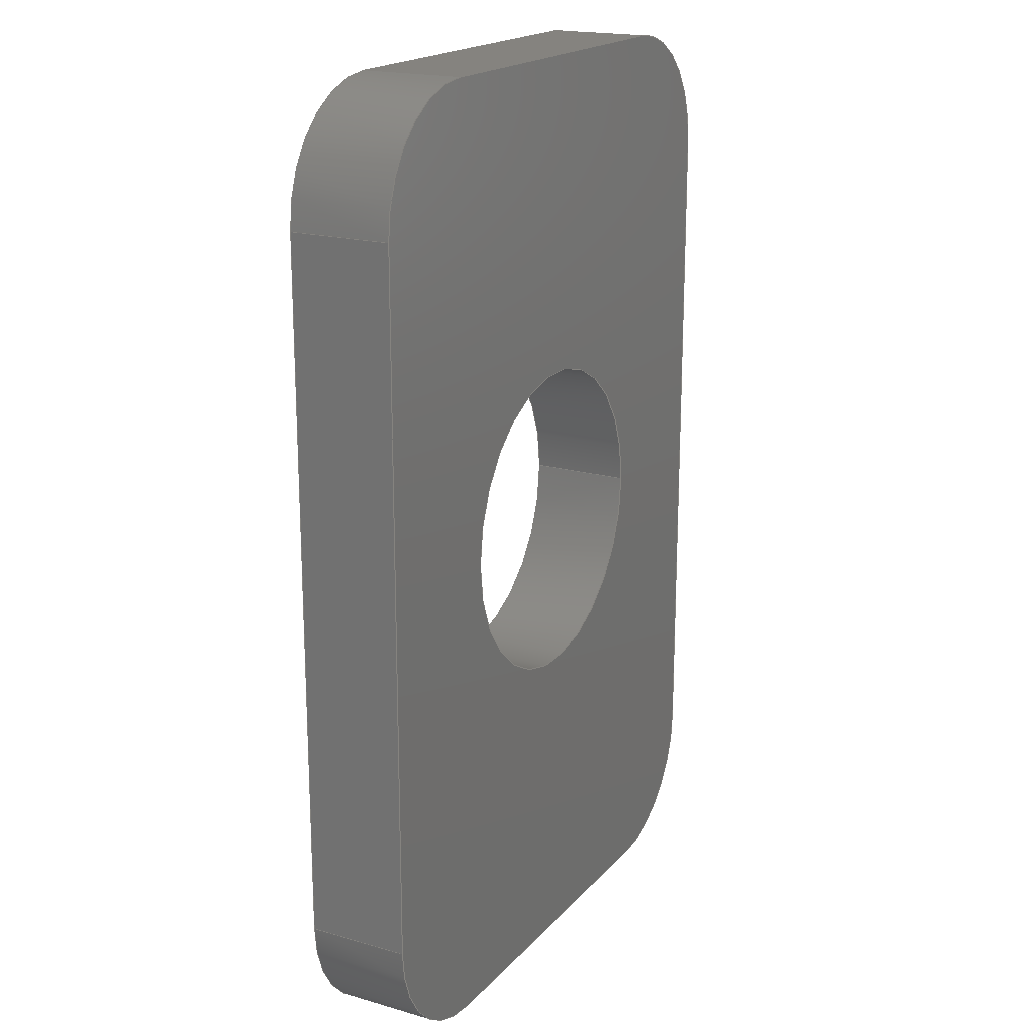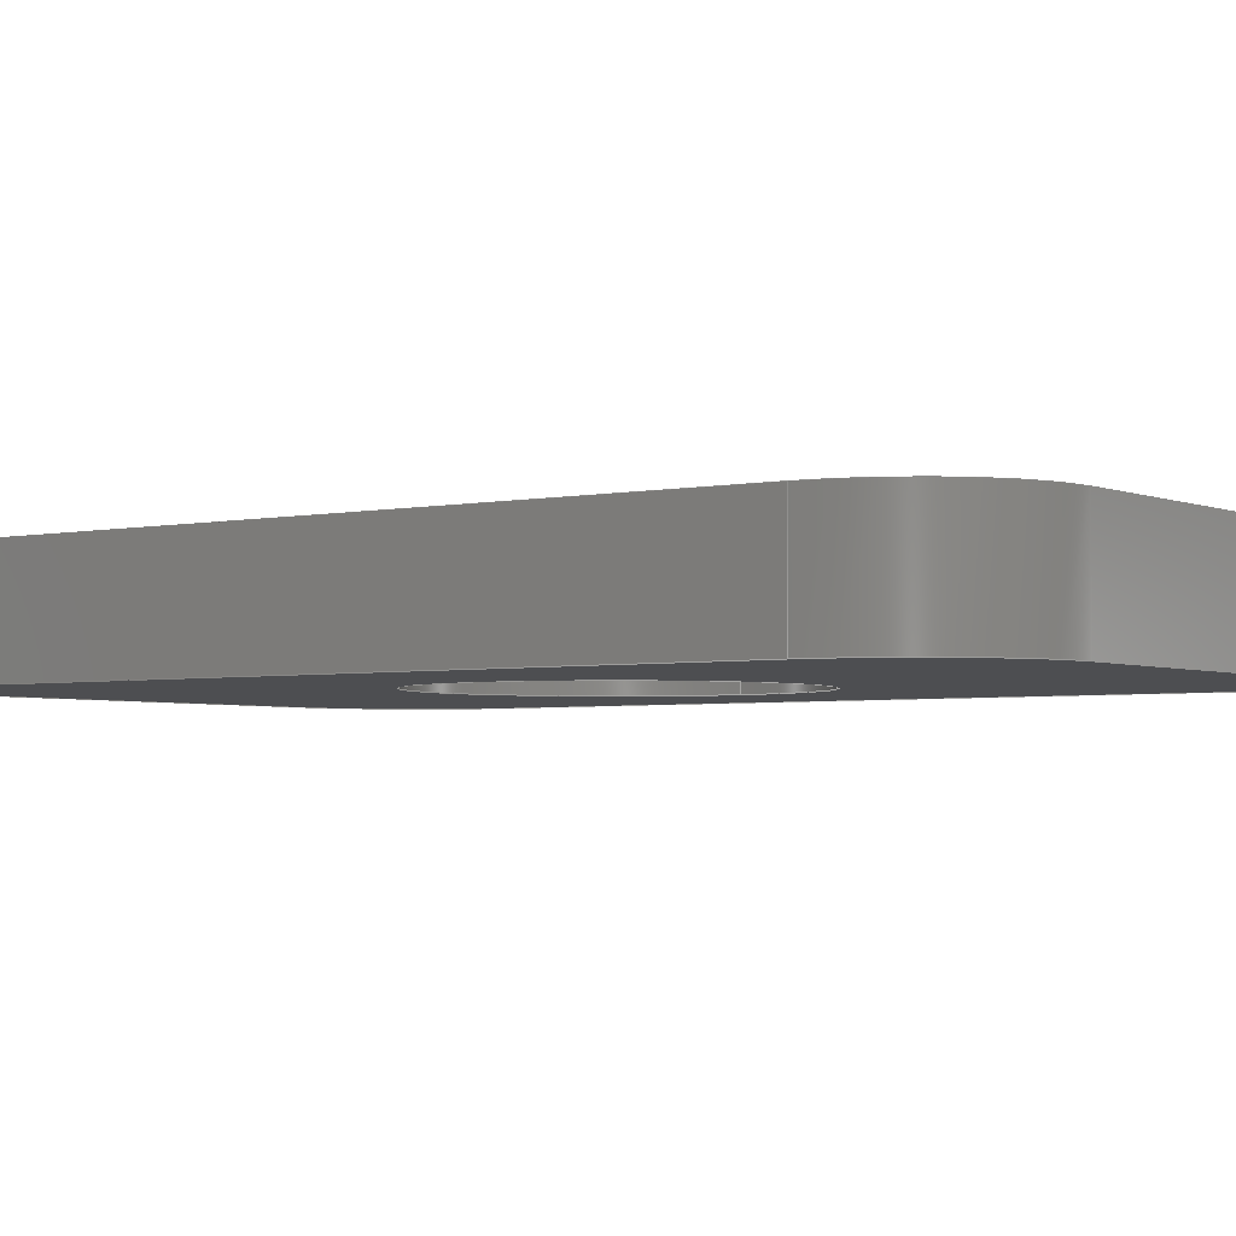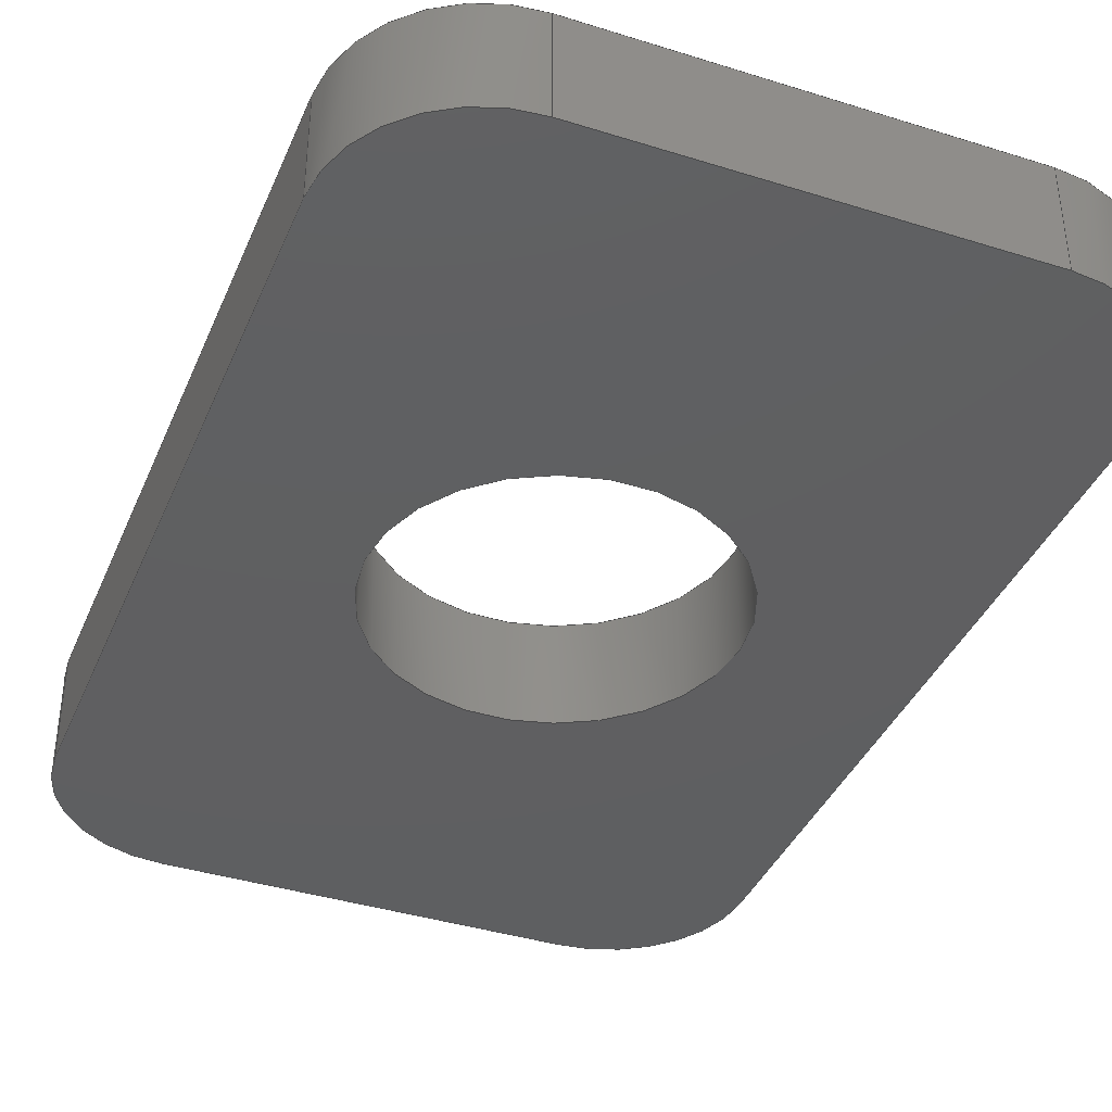
<metadata>
{"format":"step","ext":"step","renderer":"f3d","projection":"perspective","resolution":1024,"background":"white","views":[{"elev":18.9,"azim":-61.6,"up":"+Z"},{"elev":-3.4,"azim":-54.1,"up":"+Y"},{"elev":-38.9,"azim":158.5,"up":"+Y"}]}
</metadata>
<code>
ISO-10303-21;
DATA;
#1=SHAPE_REPRESENTATION_RELATIONSHIP('SRR','None',#353,#2);
#2=ADVANCED_BREP_SHAPE_REPRESENTATION($,(#204),#344);
#3=CYLINDRICAL_SURFACE($,#212,2.5);
#4=CYLINDRICAL_SURFACE($,#219,2);
#5=CYLINDRICAL_SURFACE($,#221,2);
#6=CYLINDRICAL_SURFACE($,#223,2);
#7=CYLINDRICAL_SURFACE($,#225,2);
#8=FACE_BOUND($,#23,.T.);
#9=FACE_BOUND($,#25,.T.);
#10=FACE_BOUND($,#27,.T.);
#11=FACE_OUTER_BOUND($,#22,.T.);
#12=FACE_OUTER_BOUND($,#24,.T.);
#13=FACE_OUTER_BOUND($,#26,.T.);
#14=FACE_OUTER_BOUND($,#28,.T.);
#15=FACE_OUTER_BOUND($,#29,.T.);
#16=FACE_OUTER_BOUND($,#30,.T.);
#17=FACE_OUTER_BOUND($,#31,.T.);
#18=FACE_OUTER_BOUND($,#32,.T.);
#19=FACE_OUTER_BOUND($,#33,.T.);
#20=FACE_OUTER_BOUND($,#34,.T.);
#21=FACE_OUTER_BOUND($,#35,.T.);
#22=EDGE_LOOP($,(#122,#123,#124,#125,#126,#127,#128,#129));
#23=EDGE_LOOP($,(#130));
#24=EDGE_LOOP($,(#131));
#25=EDGE_LOOP($,(#132));
#26=EDGE_LOOP($,(#133,#134,#135,#136,#137,#138,#139,#140));
#27=EDGE_LOOP($,(#141));
#28=EDGE_LOOP($,(#142,#143,#144,#145));
#29=EDGE_LOOP($,(#146,#147,#148,#149));
#30=EDGE_LOOP($,(#150,#151,#152,#153));
#31=EDGE_LOOP($,(#154,#155,#156,#157));
#32=EDGE_LOOP($,(#158,#159,#160,#161));
#33=EDGE_LOOP($,(#162,#163,#164,#165));
#34=EDGE_LOOP($,(#166,#167,#168,#169));
#35=EDGE_LOOP($,(#170,#171,#172,#173));
#36=LINE($,#293,#52);
#37=LINE($,#297,#53);
#38=LINE($,#301,#54);
#39=LINE($,#304,#55);
#40=LINE($,#315,#56);
#41=LINE($,#319,#57);
#42=LINE($,#323,#58);
#43=LINE($,#326,#59);
#44=LINE($,#328,#60);
#45=LINE($,#329,#61);
#46=LINE($,#331,#62);
#47=LINE($,#333,#63);
#48=LINE($,#335,#64);
#49=LINE($,#337,#65);
#50=LINE($,#339,#66);
#51=LINE($,#341,#67);
#52=VECTOR($,#233,6);
#53=VECTOR($,#236,11);
#54=VECTOR($,#239,6);
#55=VECTOR($,#242,11);
#56=VECTOR($,#253,11);
#57=VECTOR($,#256,6);
#58=VECTOR($,#259,11);
#59=VECTOR($,#262,6);
#60=VECTOR($,#265,1.6);
#61=VECTOR($,#266,1.6);
#62=VECTOR($,#269,1.6);
#63=VECTOR($,#272,1.6);
#64=VECTOR($,#275,1.6);
#65=VECTOR($,#278,1.6);
#66=VECTOR($,#281,1.6);
#67=VECTOR($,#284,1.6);
#68=CIRCLE($,#207,2);
#69=CIRCLE($,#208,2);
#70=CIRCLE($,#209,2);
#71=CIRCLE($,#210,2);
#72=CIRCLE($,#211,2.5);
#73=CIRCLE($,#213,2.5);
#74=CIRCLE($,#215,2);
#75=CIRCLE($,#216,2);
#76=CIRCLE($,#217,2);
#77=CIRCLE($,#218,2);
#78=VERTEX_POINT($,#289);
#79=VERTEX_POINT($,#290);
#80=VERTEX_POINT($,#292);
#81=VERTEX_POINT($,#294);
#82=VERTEX_POINT($,#296);
#83=VERTEX_POINT($,#298);
#84=VERTEX_POINT($,#300);
#85=VERTEX_POINT($,#302);
#86=VERTEX_POINT($,#305);
#87=VERTEX_POINT($,#308);
#88=VERTEX_POINT($,#311);
#89=VERTEX_POINT($,#312);
#90=VERTEX_POINT($,#314);
#91=VERTEX_POINT($,#316);
#92=VERTEX_POINT($,#318);
#93=VERTEX_POINT($,#320);
#94=VERTEX_POINT($,#322);
#95=VERTEX_POINT($,#324);
#96=EDGE_CURVE($,#78,#79,#68,.T.);
#97=EDGE_CURVE($,#80,#79,#36,.T.);
#98=EDGE_CURVE($,#80,#81,#69,.T.);
#99=EDGE_CURVE($,#82,#81,#37,.T.);
#100=EDGE_CURVE($,#82,#83,#70,.T.);
#101=EDGE_CURVE($,#84,#83,#38,.T.);
#102=EDGE_CURVE($,#84,#85,#71,.T.);
#103=EDGE_CURVE($,#78,#85,#39,.T.);
#104=EDGE_CURVE($,#86,#86,#72,.T.);
#105=EDGE_CURVE($,#87,#87,#73,.T.);
#106=EDGE_CURVE($,#88,#89,#74,.T.);
#107=EDGE_CURVE($,#89,#90,#40,.T.);
#108=EDGE_CURVE($,#90,#91,#75,.T.);
#109=EDGE_CURVE($,#91,#92,#41,.T.);
#110=EDGE_CURVE($,#92,#93,#76,.T.);
#111=EDGE_CURVE($,#93,#94,#42,.T.);
#112=EDGE_CURVE($,#94,#95,#77,.T.);
#113=EDGE_CURVE($,#95,#88,#43,.T.);
#114=EDGE_CURVE($,#89,#78,#44,.T.);
#115=EDGE_CURVE($,#88,#79,#45,.T.);
#116=EDGE_CURVE($,#95,#80,#46,.T.);
#117=EDGE_CURVE($,#94,#81,#47,.T.);
#118=EDGE_CURVE($,#93,#82,#48,.T.);
#119=EDGE_CURVE($,#92,#83,#49,.T.);
#120=EDGE_CURVE($,#91,#84,#50,.T.);
#121=EDGE_CURVE($,#90,#85,#51,.T.);
#122=ORIENTED_EDGE($,*,*,#96,.T.);
#123=ORIENTED_EDGE($,*,*,#97,.F.);
#124=ORIENTED_EDGE($,*,*,#98,.T.);
#125=ORIENTED_EDGE($,*,*,#99,.F.);
#126=ORIENTED_EDGE($,*,*,#100,.T.);
#127=ORIENTED_EDGE($,*,*,#101,.F.);
#128=ORIENTED_EDGE($,*,*,#102,.T.);
#129=ORIENTED_EDGE($,*,*,#103,.F.);
#130=ORIENTED_EDGE($,*,*,#104,.F.);
#131=ORIENTED_EDGE($,*,*,#104,.T.);
#132=ORIENTED_EDGE($,*,*,#105,.F.);
#133=ORIENTED_EDGE($,*,*,#106,.T.);
#134=ORIENTED_EDGE($,*,*,#107,.T.);
#135=ORIENTED_EDGE($,*,*,#108,.T.);
#136=ORIENTED_EDGE($,*,*,#109,.T.);
#137=ORIENTED_EDGE($,*,*,#110,.T.);
#138=ORIENTED_EDGE($,*,*,#111,.T.);
#139=ORIENTED_EDGE($,*,*,#112,.T.);
#140=ORIENTED_EDGE($,*,*,#113,.T.);
#141=ORIENTED_EDGE($,*,*,#105,.T.);
#142=ORIENTED_EDGE($,*,*,#96,.F.);
#143=ORIENTED_EDGE($,*,*,#114,.F.);
#144=ORIENTED_EDGE($,*,*,#106,.F.);
#145=ORIENTED_EDGE($,*,*,#115,.T.);
#146=ORIENTED_EDGE($,*,*,#115,.F.);
#147=ORIENTED_EDGE($,*,*,#113,.F.);
#148=ORIENTED_EDGE($,*,*,#116,.T.);
#149=ORIENTED_EDGE($,*,*,#97,.T.);
#150=ORIENTED_EDGE($,*,*,#98,.F.);
#151=ORIENTED_EDGE($,*,*,#116,.F.);
#152=ORIENTED_EDGE($,*,*,#112,.F.);
#153=ORIENTED_EDGE($,*,*,#117,.T.);
#154=ORIENTED_EDGE($,*,*,#117,.F.);
#155=ORIENTED_EDGE($,*,*,#111,.F.);
#156=ORIENTED_EDGE($,*,*,#118,.T.);
#157=ORIENTED_EDGE($,*,*,#99,.T.);
#158=ORIENTED_EDGE($,*,*,#100,.F.);
#159=ORIENTED_EDGE($,*,*,#118,.F.);
#160=ORIENTED_EDGE($,*,*,#110,.F.);
#161=ORIENTED_EDGE($,*,*,#119,.T.);
#162=ORIENTED_EDGE($,*,*,#119,.F.);
#163=ORIENTED_EDGE($,*,*,#109,.F.);
#164=ORIENTED_EDGE($,*,*,#120,.T.);
#165=ORIENTED_EDGE($,*,*,#101,.T.);
#166=ORIENTED_EDGE($,*,*,#102,.F.);
#167=ORIENTED_EDGE($,*,*,#120,.F.);
#168=ORIENTED_EDGE($,*,*,#108,.F.);
#169=ORIENTED_EDGE($,*,*,#121,.T.);
#170=ORIENTED_EDGE($,*,*,#114,.T.);
#171=ORIENTED_EDGE($,*,*,#103,.T.);
#172=ORIENTED_EDGE($,*,*,#121,.F.);
#173=ORIENTED_EDGE($,*,*,#107,.F.);
#174=PLANE($,#206);
#175=PLANE($,#214);
#176=PLANE($,#220);
#177=PLANE($,#222);
#178=PLANE($,#224);
#179=PLANE($,#226);
#180=STYLED_ITEM($,(#363),#192);
#181=STYLED_ITEM($,(#363),#193);
#182=STYLED_ITEM($,(#363),#194);
#183=STYLED_ITEM($,(#363),#195);
#184=STYLED_ITEM($,(#363),#196);
#185=STYLED_ITEM($,(#363),#197);
#186=STYLED_ITEM($,(#363),#198);
#187=STYLED_ITEM($,(#363),#199);
#188=STYLED_ITEM($,(#363),#200);
#189=STYLED_ITEM($,(#363),#201);
#190=STYLED_ITEM($,(#363),#202);
#191=STYLED_ITEM($,(#362),#204);
#192=ADVANCED_FACE($,(#11,#8),#174,.F.);
#193=ADVANCED_FACE($,(#12,#9),#3,.F.);
#194=ADVANCED_FACE($,(#13,#10),#175,.T.);
#195=ADVANCED_FACE($,(#14),#4,.T.);
#196=ADVANCED_FACE($,(#15),#176,.T.);
#197=ADVANCED_FACE($,(#16),#5,.T.);
#198=ADVANCED_FACE($,(#17),#177,.T.);
#199=ADVANCED_FACE($,(#18),#6,.T.);
#200=ADVANCED_FACE($,(#19),#178,.T.);
#201=ADVANCED_FACE($,(#20),#7,.T.);
#202=ADVANCED_FACE($,(#21),#179,.T.);
#203=CLOSED_SHELL($,(#192,#193,#194,#195,#196,#197,#198,#199,#200,#201,
#202));
#204=MANIFOLD_SOLID_BREP('HNKK55',#203);
#205=AXIS2_PLACEMENT_3D('placement',#287,#227,#228);
#206=AXIS2_PLACEMENT_3D($,#288,#229,#230);
#207=AXIS2_PLACEMENT_3D($,#291,#231,#232);
#208=AXIS2_PLACEMENT_3D($,#295,#234,#235);
#209=AXIS2_PLACEMENT_3D($,#299,#237,#238);
#210=AXIS2_PLACEMENT_3D($,#303,#240,#241);
#211=AXIS2_PLACEMENT_3D($,#306,#243,#244);
#212=AXIS2_PLACEMENT_3D($,#307,#245,#246);
#213=AXIS2_PLACEMENT_3D($,#309,#247,#248);
#214=AXIS2_PLACEMENT_3D($,#310,#249,#250);
#215=AXIS2_PLACEMENT_3D($,#313,#251,#252);
#216=AXIS2_PLACEMENT_3D($,#317,#254,#255);
#217=AXIS2_PLACEMENT_3D($,#321,#257,#258);
#218=AXIS2_PLACEMENT_3D($,#325,#260,#261);
#219=AXIS2_PLACEMENT_3D($,#327,#263,#264);
#220=AXIS2_PLACEMENT_3D($,#330,#267,#268);
#221=AXIS2_PLACEMENT_3D($,#332,#270,#271);
#222=AXIS2_PLACEMENT_3D($,#334,#273,#274);
#223=AXIS2_PLACEMENT_3D($,#336,#276,#277);
#224=AXIS2_PLACEMENT_3D($,#338,#279,#280);
#225=AXIS2_PLACEMENT_3D($,#340,#282,#283);
#226=AXIS2_PLACEMENT_3D($,#342,#285,#286);
#227=DIRECTION('axis',(0,0,1));
#228=DIRECTION('refdir',(1,0,0));
#229=DIRECTION('center_axis',(0,1,0));
#230=DIRECTION('ref_axis',(0,0,1));
#231=DIRECTION('center_axis',(0,-1,0));
#232=DIRECTION('ref_axis',(-1,0,0));
#233=DIRECTION($,(-1,0,0));
#234=DIRECTION('center_axis',(0,-1,0));
#235=DIRECTION('ref_axis',(0,0,-1));
#236=DIRECTION($,(0,0,-1));
#237=DIRECTION('center_axis',(0,-1,0));
#238=DIRECTION('ref_axis',(1,0,0));
#239=DIRECTION($,(1,0,0));
#240=DIRECTION('center_axis',(0,-1,0));
#241=DIRECTION('ref_axis',(0,0,1));
#242=DIRECTION($,(0,0,1));
#243=DIRECTION('center_axis',(0,-1,0));
#244=DIRECTION('ref_axis',(1,0,0));
#245=DIRECTION('center_axis',(0,1,0));
#246=DIRECTION('ref_axis',(1,0,0));
#247=DIRECTION('center_axis',(0,-1,0));
#248=DIRECTION('ref_axis',(1,0,0));
#249=DIRECTION('center_axis',(0,1,0));
#250=DIRECTION('ref_axis',(0,0,1));
#251=DIRECTION('center_axis',(0,1,0));
#252=DIRECTION('ref_axis',(0,0,-1));
#253=DIRECTION($,(0,0,1));
#254=DIRECTION('center_axis',(0,1,0));
#255=DIRECTION('ref_axis',(-1,0,0));
#256=DIRECTION($,(1,0,0));
#257=DIRECTION('center_axis',(0,1,0));
#258=DIRECTION('ref_axis',(0,0,1));
#259=DIRECTION($,(0,0,-1));
#260=DIRECTION('center_axis',(0,1,0));
#261=DIRECTION('ref_axis',(1,0,0));
#262=DIRECTION($,(-1,0,0));
#263=DIRECTION('center_axis',(0,-1,0));
#264=DIRECTION('ref_axis',(-1,0,0));
#265=DIRECTION($,(0,-1,0));
#266=DIRECTION($,(0,-1,0));
#267=DIRECTION('center_axis',(0,0,-1));
#268=DIRECTION('ref_axis',(-1,0,0));
#269=DIRECTION($,(0,-1,0));
#270=DIRECTION('center_axis',(0,-1,0));
#271=DIRECTION('ref_axis',(0,0,-1));
#272=DIRECTION($,(0,-1,0));
#273=DIRECTION('center_axis',(1,0,0));
#274=DIRECTION('ref_axis',(0,0,-1));
#275=DIRECTION($,(0,-1,0));
#276=DIRECTION('center_axis',(0,-1,0));
#277=DIRECTION('ref_axis',(1,0,0));
#278=DIRECTION($,(0,-1,0));
#279=DIRECTION('center_axis',(0,0,1));
#280=DIRECTION('ref_axis',(1,0,0));
#281=DIRECTION($,(0,-1,0));
#282=DIRECTION('center_axis',(0,-1,0));
#283=DIRECTION('ref_axis',(0,0,1));
#284=DIRECTION($,(0,-1,0));
#285=DIRECTION('center_axis',(-1,0,0));
#286=DIRECTION('ref_axis',(0,0,1));
#287=CARTESIAN_POINT('',(0,0,0));
#288=CARTESIAN_POINT('Origin',(0,0,0));
#289=CARTESIAN_POINT('',(-5,0,-5.5));
#290=CARTESIAN_POINT('',(-3,0,-7.5));
#291=CARTESIAN_POINT('Origin',(-3,0,-5.5));
#292=CARTESIAN_POINT('',(3,0,-7.5));
#293=CARTESIAN_POINT($,(3,0,-7.5));
#294=CARTESIAN_POINT('',(5,0,-5.5));
#295=CARTESIAN_POINT('Origin',(3,0,-5.5));
#296=CARTESIAN_POINT('',(5,0,5.5));
#297=CARTESIAN_POINT($,(5,0,5.5));
#298=CARTESIAN_POINT('',(3,0,7.5));
#299=CARTESIAN_POINT('Origin',(3,0,5.5));
#300=CARTESIAN_POINT('',(-3,0,7.5));
#301=CARTESIAN_POINT($,(-3,0,7.5));
#302=CARTESIAN_POINT('',(-5,0,5.5));
#303=CARTESIAN_POINT('Origin',(-3,0,5.5));
#304=CARTESIAN_POINT($,(-5,0,-5.5));
#305=CARTESIAN_POINT('',(2.5,0,0));
#306=CARTESIAN_POINT('Origin',(0,0,0));
#307=CARTESIAN_POINT('Origin',(0,0,0));
#308=CARTESIAN_POINT('',(2.5,1.6,0));
#309=CARTESIAN_POINT('Origin',(0,1.6,0));
#310=CARTESIAN_POINT('Origin',(0,1.6,0));
#311=CARTESIAN_POINT('',(-3,1.6,-7.5));
#312=CARTESIAN_POINT('',(-5,1.6,-5.5));
#313=CARTESIAN_POINT('Origin',(-3,1.6,-5.5));
#314=CARTESIAN_POINT('',(-5,1.6,5.5));
#315=CARTESIAN_POINT($,(-5,1.6,-5.5));
#316=CARTESIAN_POINT('',(-3,1.6,7.5));
#317=CARTESIAN_POINT('Origin',(-3,1.6,5.5));
#318=CARTESIAN_POINT('',(3,1.6,7.5));
#319=CARTESIAN_POINT($,(-3,1.6,7.5));
#320=CARTESIAN_POINT('',(5,1.6,5.5));
#321=CARTESIAN_POINT('Origin',(3,1.6,5.5));
#322=CARTESIAN_POINT('',(5,1.6,-5.5));
#323=CARTESIAN_POINT($,(5,1.6,5.5));
#324=CARTESIAN_POINT('',(3,1.6,-7.5));
#325=CARTESIAN_POINT('Origin',(3,1.6,-5.5));
#326=CARTESIAN_POINT($,(3,1.6,-7.5));
#327=CARTESIAN_POINT('Origin',(-3,4.167,-5.5));
#328=CARTESIAN_POINT($,(-5,1.6,-5.5));
#329=CARTESIAN_POINT($,(-3,1.6,-7.5));
#330=CARTESIAN_POINT('Origin',(5,0,-7.5));
#331=CARTESIAN_POINT($,(3,1.6,-7.5));
#332=CARTESIAN_POINT('Origin',(3,4.167,-5.5));
#333=CARTESIAN_POINT($,(5,1.6,-5.5));
#334=CARTESIAN_POINT('Origin',(5,0,7.5));
#335=CARTESIAN_POINT($,(5,1.6,5.5));
#336=CARTESIAN_POINT('Origin',(3,4.167,5.5));
#337=CARTESIAN_POINT($,(3,1.6,7.5));
#338=CARTESIAN_POINT('Origin',(-5,0,7.5));
#339=CARTESIAN_POINT($,(-3,1.6,7.5));
#340=CARTESIAN_POINT('Origin',(-3,4.167,5.5));
#341=CARTESIAN_POINT($,(-5,1.6,5.5));
#342=CARTESIAN_POINT('Origin',(-5,0,-7.5));
#343=UNCERTAINTY_MEASURE_WITH_UNIT(LENGTH_MEASURE(0.01),#345,
'DISTANCE_ACCURACY_VALUE',
'Maximum model space distance between geometric entities at asserted c
onnectivities');
#344=(
GEOMETRIC_REPRESENTATION_CONTEXT(3)
GLOBAL_UNCERTAINTY_ASSIGNED_CONTEXT((#343))
GLOBAL_UNIT_ASSIGNED_CONTEXT((#345,#348,#346))
REPRESENTATION_CONTEXT('','3D')
);
#345=(
LENGTH_UNIT()
NAMED_UNIT(*)
SI_UNIT(.MILLI.,.METRE.)
);
#346=(
NAMED_UNIT(*)
SI_UNIT($,.STERADIAN.)
SOLID_ANGLE_UNIT()
);
#347=DIMENSIONAL_EXPONENTS(0,0,0,0,0,0,0);
#348=(
CONVERSION_BASED_UNIT('degree',#350)
NAMED_UNIT(#347)
PLANE_ANGLE_UNIT()
);
#349=(
NAMED_UNIT(*)
PLANE_ANGLE_UNIT()
SI_UNIT($,.RADIAN.)
);
#350=PLANE_ANGLE_MEASURE_WITH_UNIT(PLANE_ANGLE_MEASURE(0.01745),#349);
#351=SHAPE_DEFINITION_REPRESENTATION(#352,#353);
#352=PRODUCT_DEFINITION_SHAPE('',$,#355);
#353=SHAPE_REPRESENTATION('',(#205),#344);
#354=PRODUCT_DEFINITION_CONTEXT('3D Mechanical Parts',#358,'design');
#355=PRODUCT_DEFINITION('26016-01','26016-01',#356,#354);
#356=PRODUCT_DEFINITION_FORMATION('',$,#360);
#357=APPLICATION_PROTOCOL_DEFINITION('international standard',
'automotive_design',2009,#358);
#358=APPLICATION_CONTEXT(
'Core Data for Automotive Mechanical Design Process');
#359=PRODUCT_CONTEXT('3D Mechanical Parts',#358,'mechanical');
#360=PRODUCT('26016-01','26016-01',$,(#359));
#361=PRESENTATION_STYLE_ASSIGNMENT((#364));
#362=PRESENTATION_STYLE_ASSIGNMENT((#365));
#363=PRESENTATION_STYLE_ASSIGNMENT((#366));
#364=SURFACE_STYLE_USAGE(.BOTH.,#367);
#365=SURFACE_STYLE_USAGE(.BOTH.,#368);
#366=SURFACE_STYLE_USAGE(.BOTH.,#369);
#367=SURFACE_SIDE_STYLE($,(#370));
#368=SURFACE_SIDE_STYLE($,(#371));
#369=SURFACE_SIDE_STYLE($,(#372));
#370=SURFACE_STYLE_FILL_AREA(#373);
#371=SURFACE_STYLE_FILL_AREA(#374);
#372=SURFACE_STYLE_FILL_AREA(#375);
#373=FILL_AREA_STYLE($,(#376));
#374=FILL_AREA_STYLE($,(#377));
#375=FILL_AREA_STYLE($,(#378));
#376=FILL_AREA_STYLE_COLOUR($,#379);
#377=FILL_AREA_STYLE_COLOUR($,#380);
#378=FILL_AREA_STYLE_COLOUR($,#381);
#379=COLOUR_RGB('',0.7843,0.7843,0.7843);
#380=COLOUR_RGB('',0,0,1);
#381=COLOUR_RGB('',0.9569,0.9569,0.9569);
ENDSEC;
END-ISO-10303-21;

</code>
